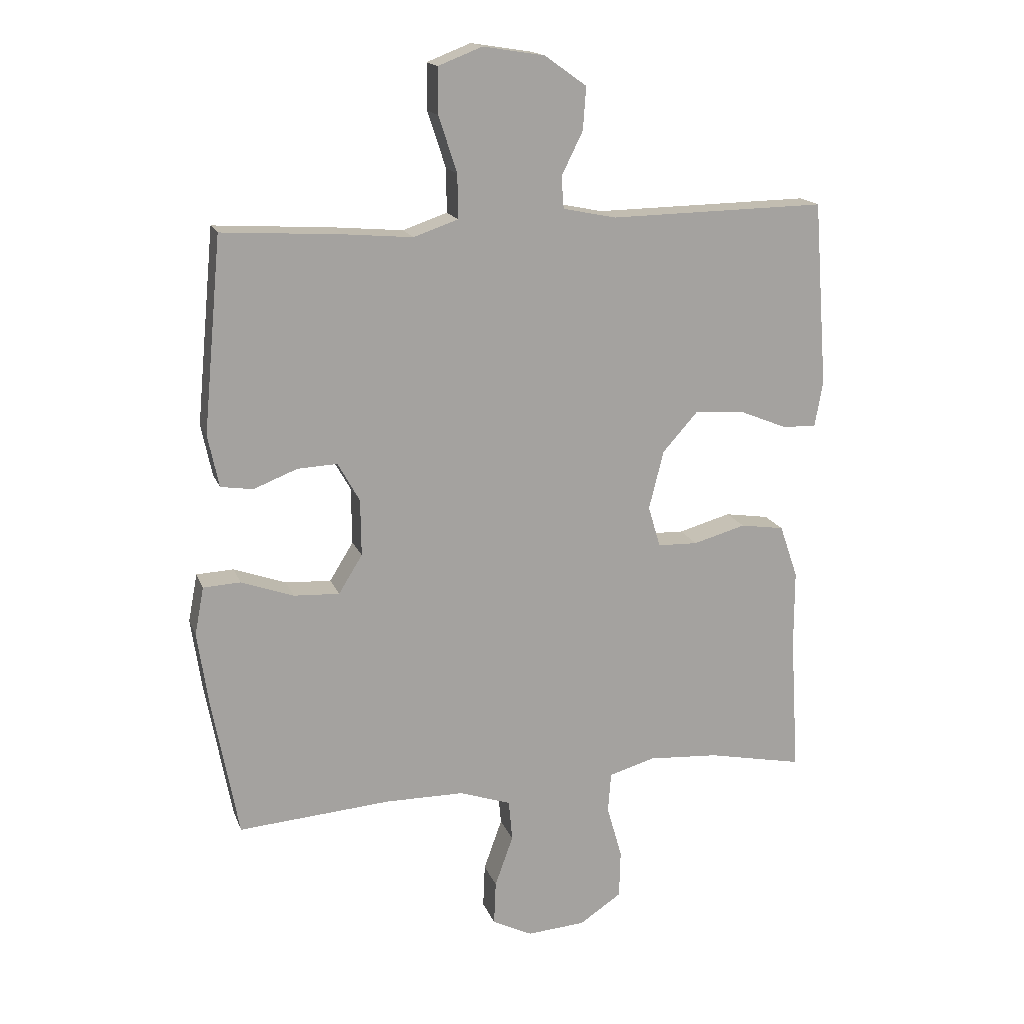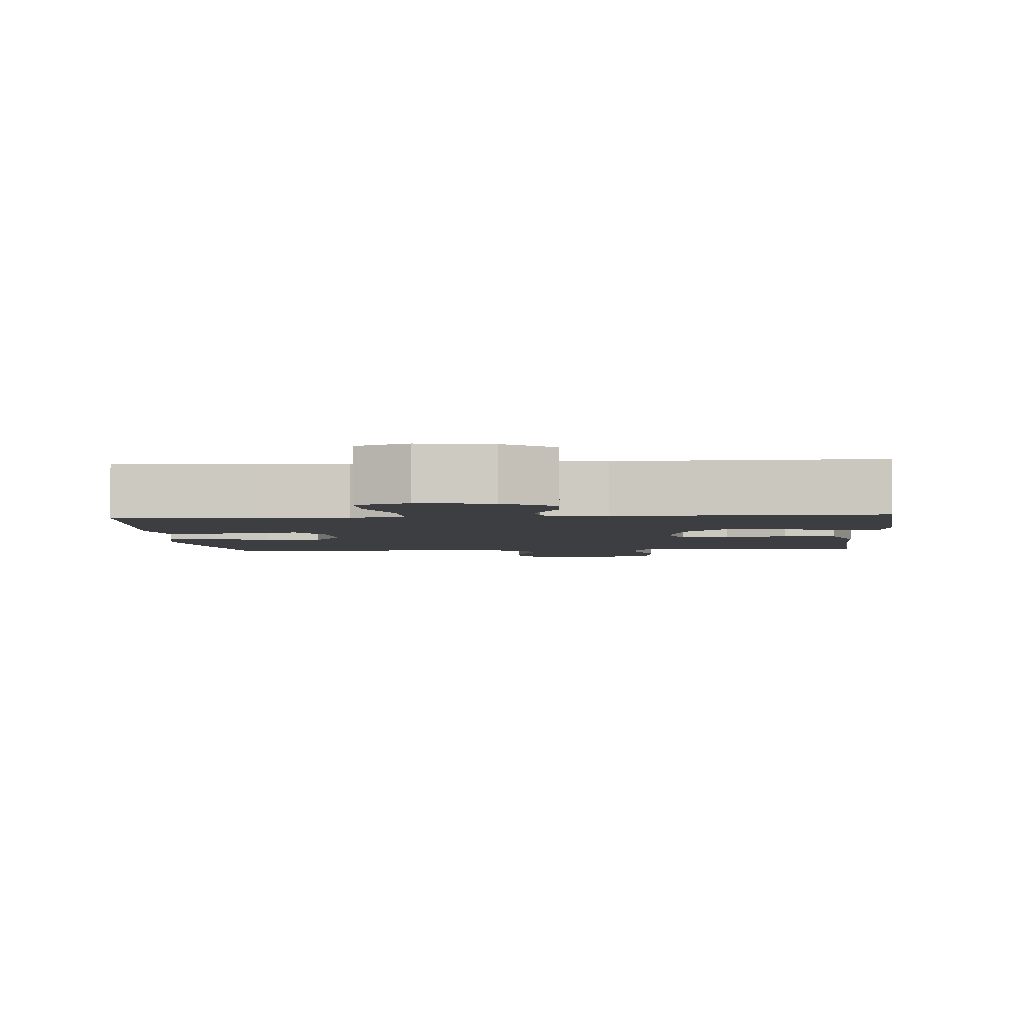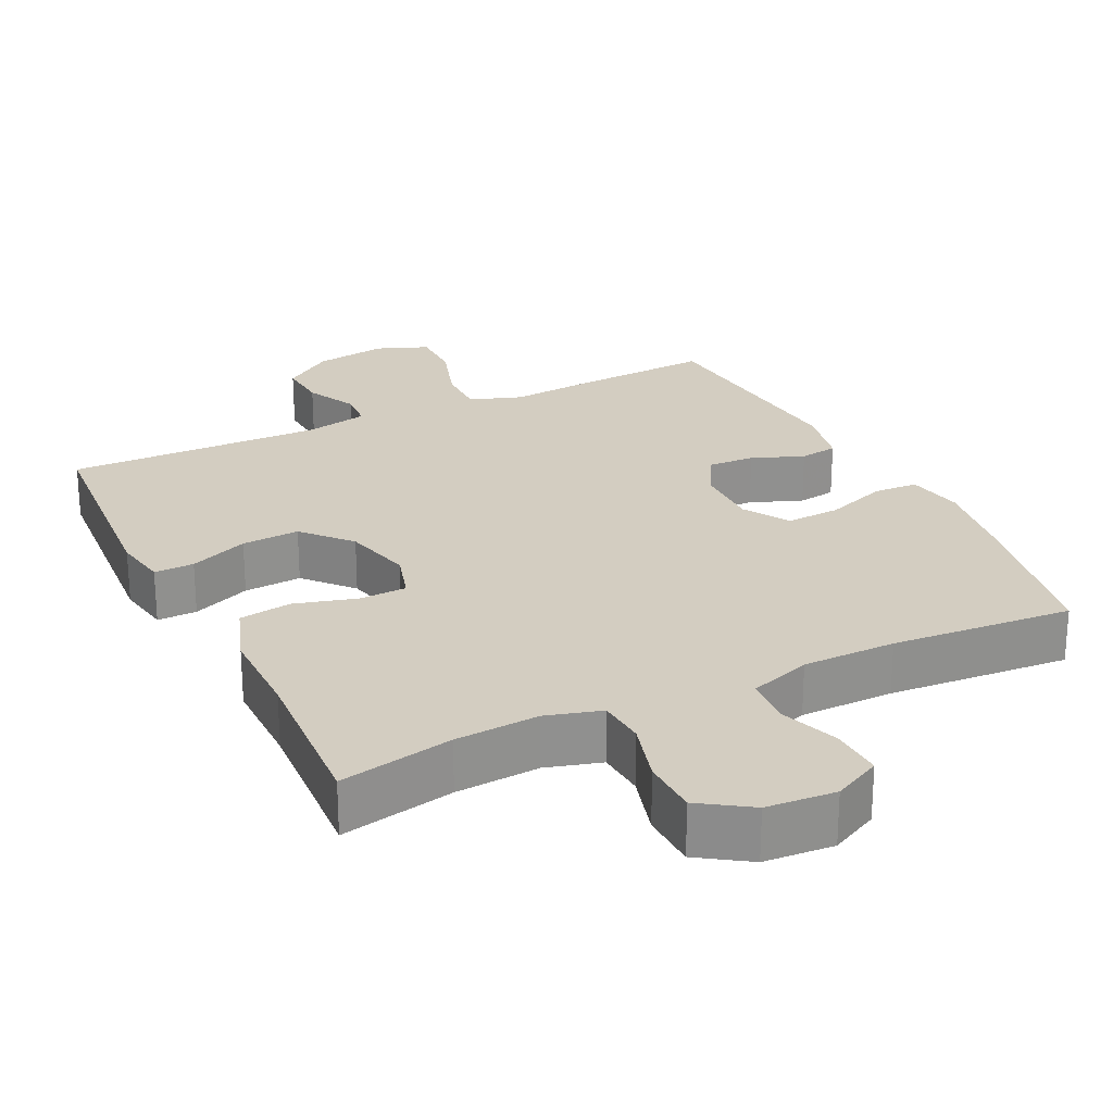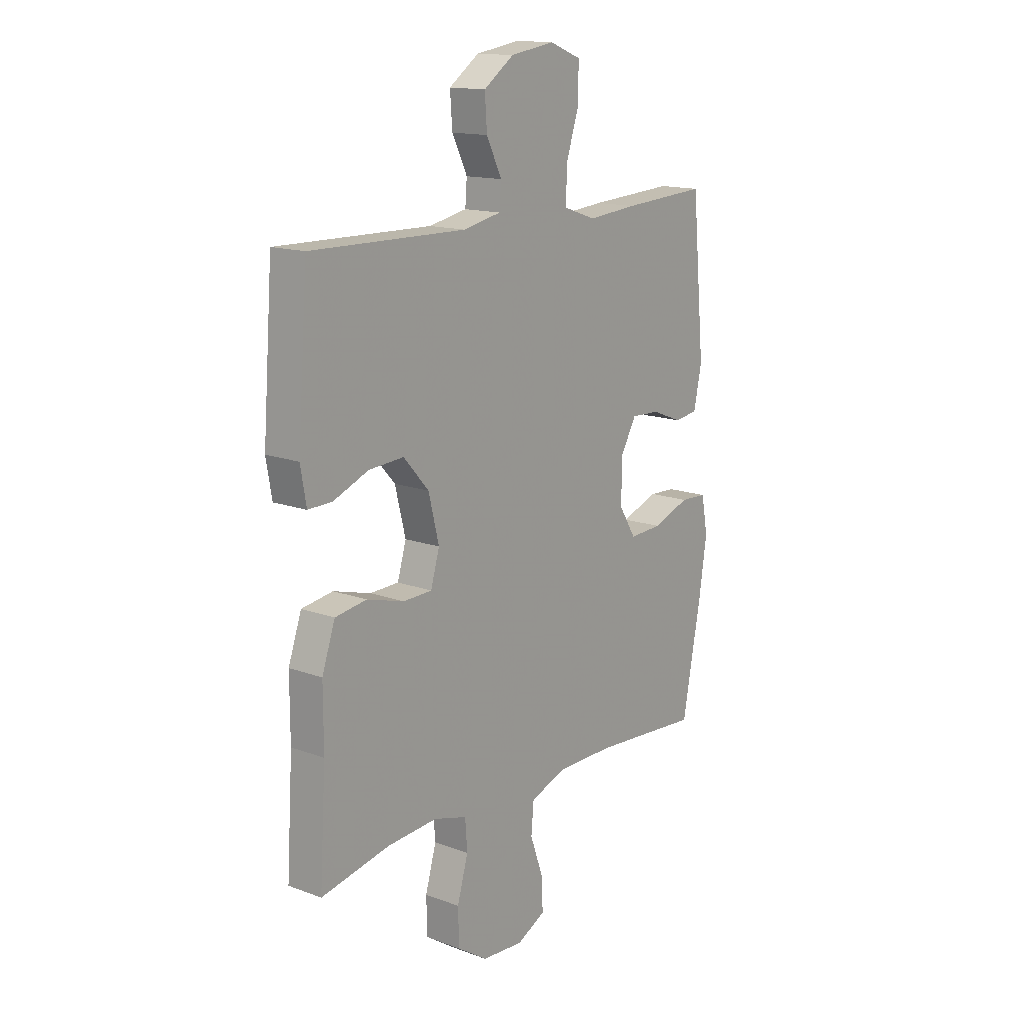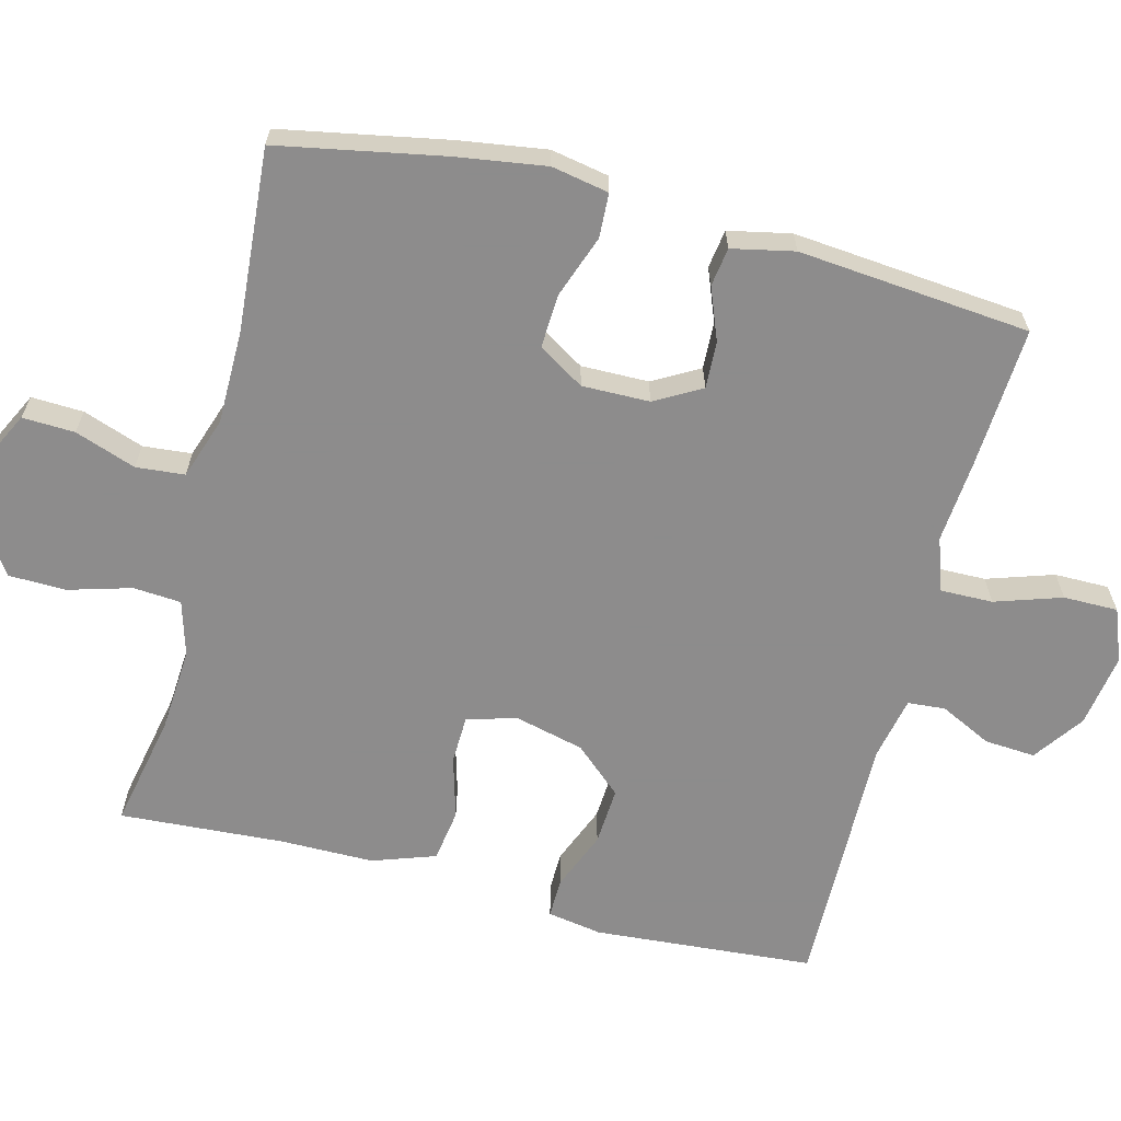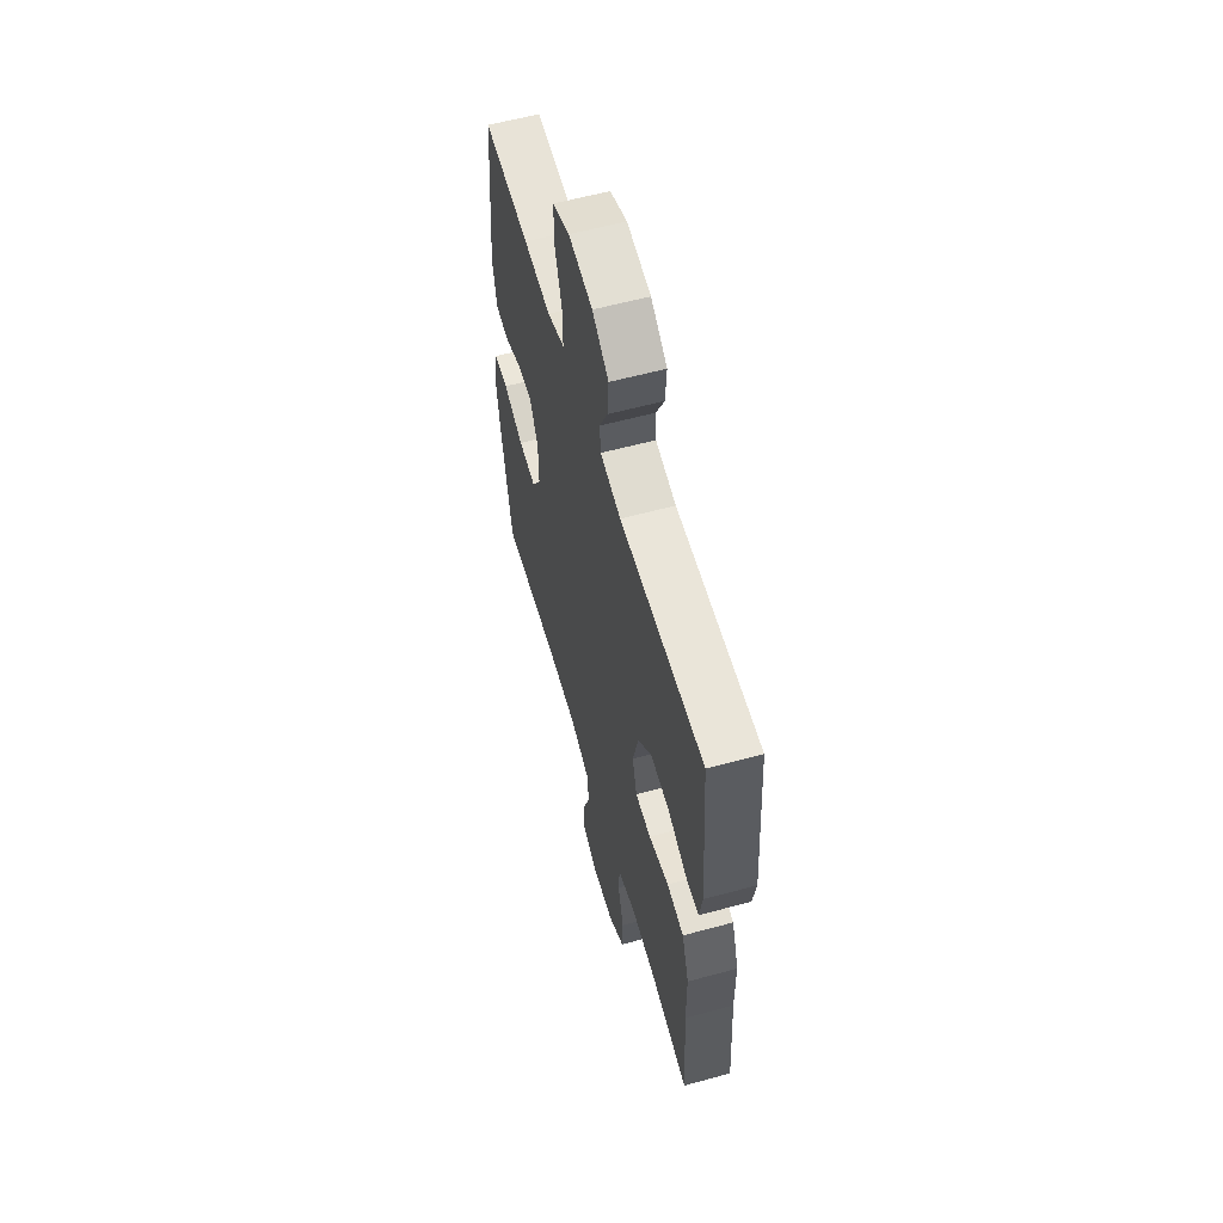
<metadata>
{"format":"obj","ext":"obj","renderer":"f3d","projection":"perspective","resolution":1024,"background":"white","views":[{"elev":16.7,"azim":-16.5,"up":"+Z"},{"elev":-3.4,"azim":4.5,"up":"+Y"},{"elev":24.8,"azim":154.0,"up":"+Y"},{"elev":14.9,"azim":128.3,"up":"+Z"},{"elev":-64.3,"azim":-104.3,"up":"+Y"},{"elev":58.9,"azim":74.3,"up":"+Z"}]}
</metadata>
<code>
v 0.5 0.07 0.5
v 0.523 0.07 0.196
v 0.51 0.07 0.121
v 0.455 0.07 0.122
v 0.374 0.07 0.155
v 0.294 0.07 0.16
v 0.236 0.07 0.095
v 0.212 0.07 -0.001
v 0.232 0.07 -0.069
v 0.298 0.07 -0.071
v 0.384 0.07 -0.047
v 0.456 0.07 -0.058
v 0.486 0.07 -0.145
v 0.486 0.07 -0.274
v 0.5 0.07 -0.5
v 0.343 0.07 -0.468
v 0.227 0.07 -0.46
v 0.151 0.07 -0.482
v 0.146 0.07 -0.548
v 0.171 0.07 -0.635
v 0.169 0.07 -0.714
v 0.1 0.07 -0.76
v 0.004 0.07 -0.767
v -0.062 0.07 -0.734
v -0.059 0.07 -0.662
v -0.029 0.07 -0.578
v -0.035 0.07 -0.511
v -0.12 0.07 -0.482
v -0.249 0.07 -0.481
v -0.5 0.07 -0.5
v -0.543 0.07 -0.271
v -0.561 0.07 -0.149
v -0.546 0.07 -0.07
v -0.485 0.07 -0.067
v -0.399 0.07 -0.098
v -0.324 0.07 -0.102
v -0.285 0.07 -0.039
v -0.286 0.07 0.054
v -0.322 0.07 0.118
v -0.387 0.07 0.115
v -0.459 0.07 0.087
v -0.512 0.07 0.095
v -0.53 0.07 0.181
v -0.5 0.07 0.5
v -0.305 0.07 0.488
v -0.191 0.07 0.478
v -0.118 0.07 0.503
v -0.119 0.07 0.575
v -0.149 0.07 0.667
v -0.149 0.07 0.742
v -0.077 0.07 0.77
v 0.024 0.07 0.754
v 0.093 0.07 0.705
v 0.088 0.07 0.635
v 0.053 0.07 0.564
v 0.057 0.07 0.512
v 0.144 0.07 0.494
v 0.5 0 0.5
v 0.523 0 0.196
v 0.51 0 0.121
v 0.455 0 0.122
v 0.374 0 0.155
v 0.294 0 0.16
v 0.236 0 0.095
v 0.212 0 -0.001
v 0.232 0 -0.069
v 0.298 0 -0.071
v 0.384 0 -0.047
v 0.456 0 -0.058
v 0.486 0 -0.145
v 0.486 0 -0.274
v 0.5 0 -0.5
v 0.343 0 -0.468
v 0.227 0 -0.46
v 0.151 0 -0.482
v 0.146 0 -0.548
v 0.171 0 -0.635
v 0.169 0 -0.714
v 0.1 0 -0.76
v 0.004 0 -0.767
v -0.062 0 -0.734
v -0.059 0 -0.662
v -0.029 0 -0.578
v -0.035 0 -0.511
v -0.12 0 -0.482
v -0.249 0 -0.481
v -0.5 0 -0.5
v -0.543 0 -0.271
v -0.561 0 -0.149
v -0.546 0 -0.07
v -0.485 0 -0.067
v -0.399 0 -0.098
v -0.324 0 -0.102
v -0.285 0 -0.039
v -0.286 0 0.054
v -0.322 0 0.118
v -0.387 0 0.115
v -0.459 0 0.087
v -0.512 0 0.095
v -0.53 0 0.181
v -0.5 0 0.5
v -0.305 0 0.488
v -0.191 0 0.478
v -0.118 0 0.503
v -0.119 0 0.575
v -0.149 0 0.667
v -0.149 0 0.742
v -0.077 0 0.77
v 0.024 0 0.754
v 0.093 0 0.705
v 0.088 0 0.635
v 0.053 0 0.564
v 0.057 0 0.512
v 0.144 0 0.494
f 53 54 55
f 52 53 55
f 51 52 55
f 50 51 55
f 49 50 55
f 48 49 55
f 47 48 55 56
f 46 47 56 57
f 44 45 46
f 43 44 46
f 42 43 46
f 41 42 46
f 40 41 46
f 57 1 2
f 46 57 2
f 40 46 2
f 39 40 2
f 33 34 35
f 32 33 35
f 31 32 35
f 30 31 35
f 29 30 35
f 28 29 35 36
f 27 28 36 37
f 24 25 26
f 23 24 26
f 22 23 26
f 21 22 26
f 20 21 26
f 19 20 26
f 18 19 26 27
f 27 37 38
f 18 27 38
f 17 18 38
f 14 15 16
f 14 16 17
f 13 14 17
f 12 13 17
f 11 12 17
f 10 11 17
f 2 3 4 5
f 2 5 6
f 39 2 6
f 38 39 6 7
f 9 10 17
f 8 9 17 38
f 7 8 38
f 112 111 110
f 112 110 109
f 112 109 108
f 112 108 107
f 112 107 106
f 112 106 105
f 113 112 105 104
f 114 113 104 103
f 103 102 101
f 103 101 100
f 103 100 99
f 103 99 98
f 103 98 97
f 59 58 114
f 59 114 103
f 59 103 97
f 59 97 96
f 92 91 90
f 92 90 89
f 92 89 88
f 92 88 87
f 92 87 86
f 93 92 86 85
f 94 93 85 84
f 83 82 81
f 83 81 80
f 83 80 79
f 83 79 78
f 83 78 77
f 83 77 76
f 84 83 76 75
f 95 94 84
f 95 84 75
f 95 75 74
f 73 72 71
f 74 73 71
f 74 71 70
f 74 70 69
f 74 69 68
f 74 68 67
f 62 61 60 59
f 63 62 59
f 63 59 96
f 64 63 96 95
f 74 67 66
f 95 74 66 65
f 95 65 64
f 1 58 59 2
f 2 59 60 3
f 3 60 61 4
f 4 61 62 5
f 5 62 63 6
f 6 63 64 7
f 7 64 65 8
f 8 65 66 9
f 9 66 67 10
f 10 67 68 11
f 11 68 69 12
f 12 69 70 13
f 13 70 71 14
f 14 71 72 15
f 15 72 73 16
f 16 73 74 17
f 17 74 75 18
f 18 75 76 19
f 19 76 77 20
f 20 77 78 21
f 21 78 79 22
f 22 79 80 23
f 23 80 81 24
f 24 81 82 25
f 25 82 83 26
f 26 83 84 27
f 27 84 85 28
f 28 85 86 29
f 29 86 87 30
f 30 87 88 31
f 31 88 89 32
f 32 89 90 33
f 33 90 91 34
f 34 91 92 35
f 35 92 93 36
f 36 93 94 37
f 37 94 95 38
f 38 95 96 39
f 39 96 97 40
f 40 97 98 41
f 41 98 99 42
f 42 99 100 43
f 43 100 101 44
f 44 101 102 45
f 45 102 103 46
f 46 103 104 47
f 47 104 105 48
f 48 105 106 49
f 49 106 107 50
f 50 107 108 51
f 51 108 109 52
f 52 109 110 53
f 53 110 111 54
f 54 111 112 55
f 55 112 113 56
f 56 113 114 57
f 57 114 58 1

</code>
